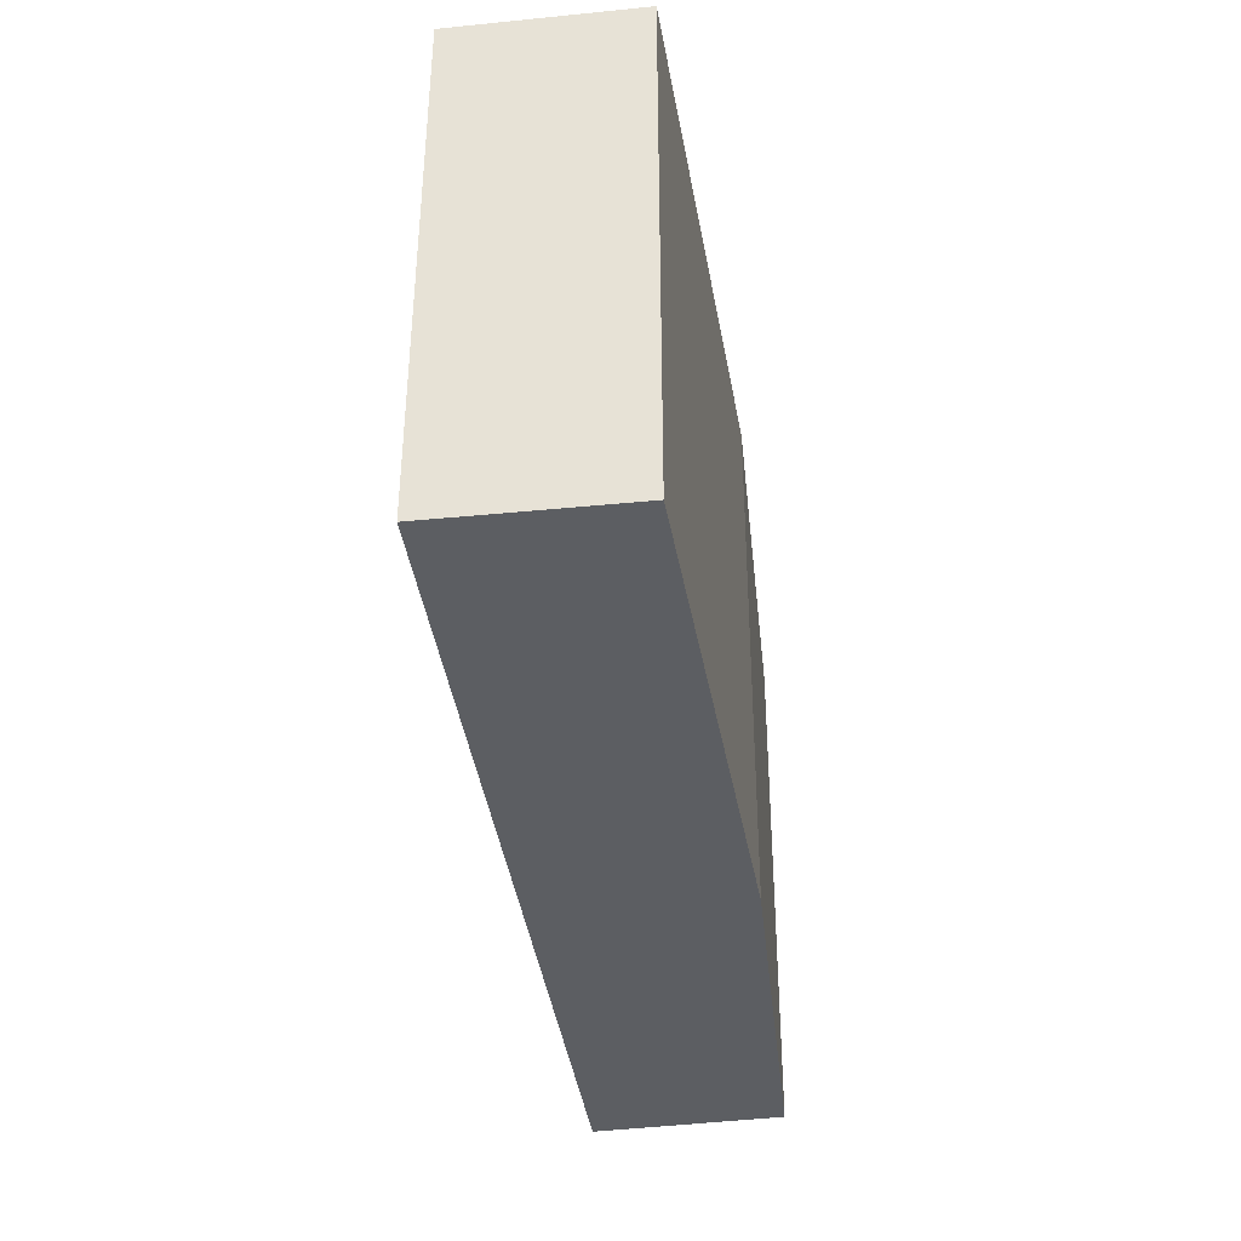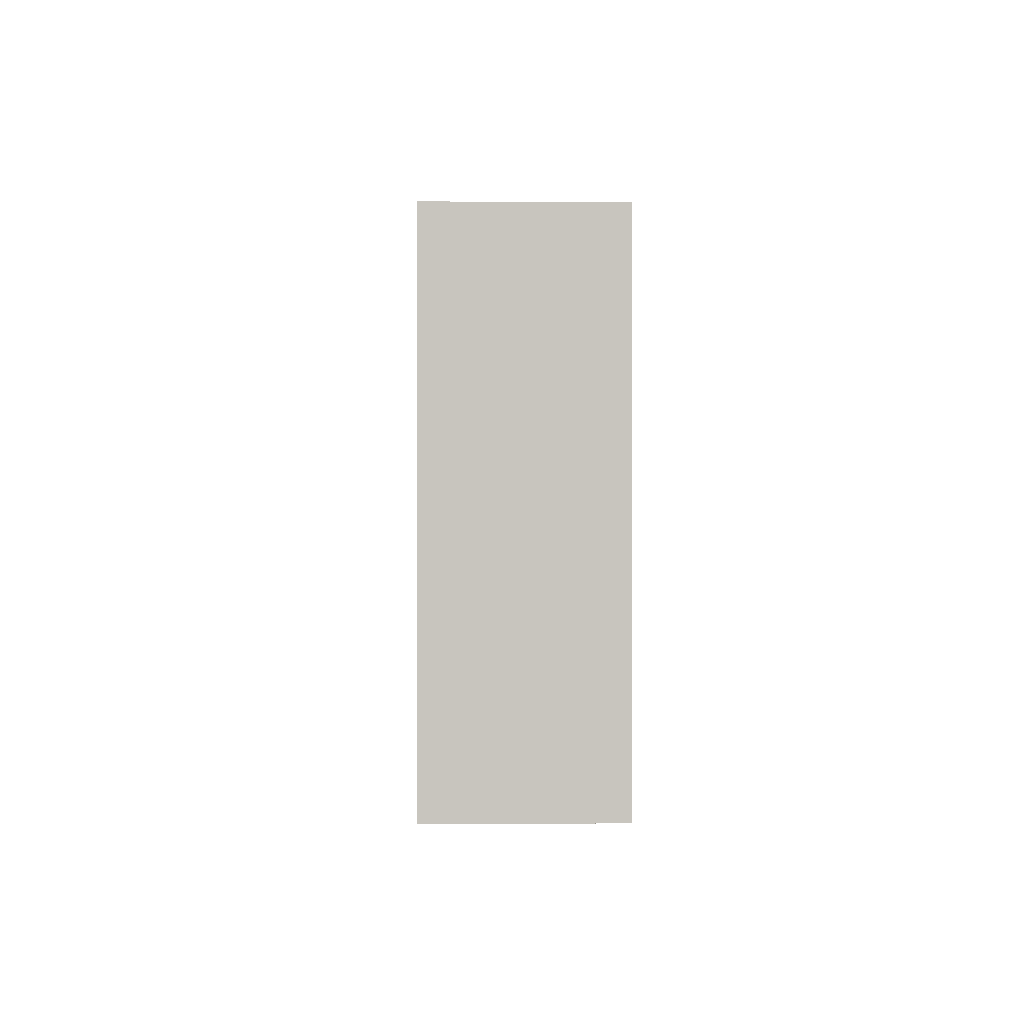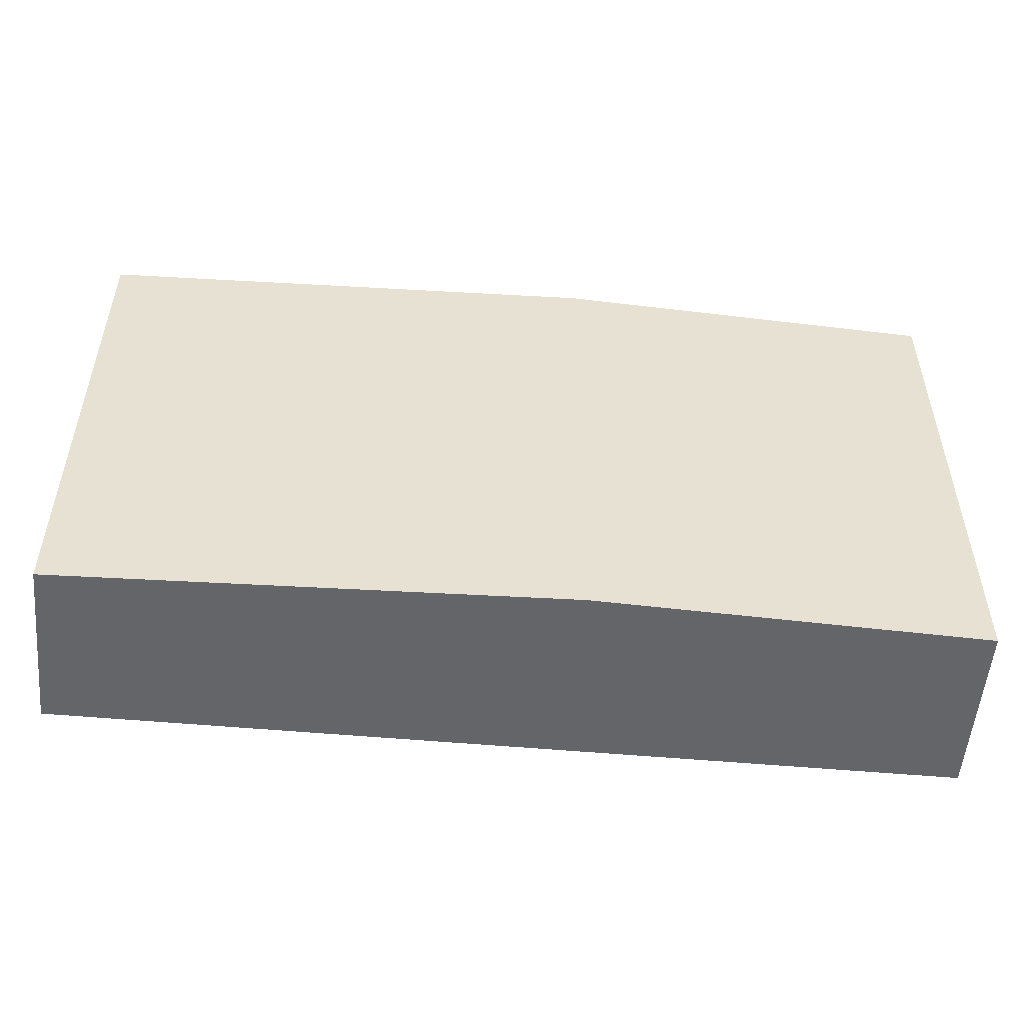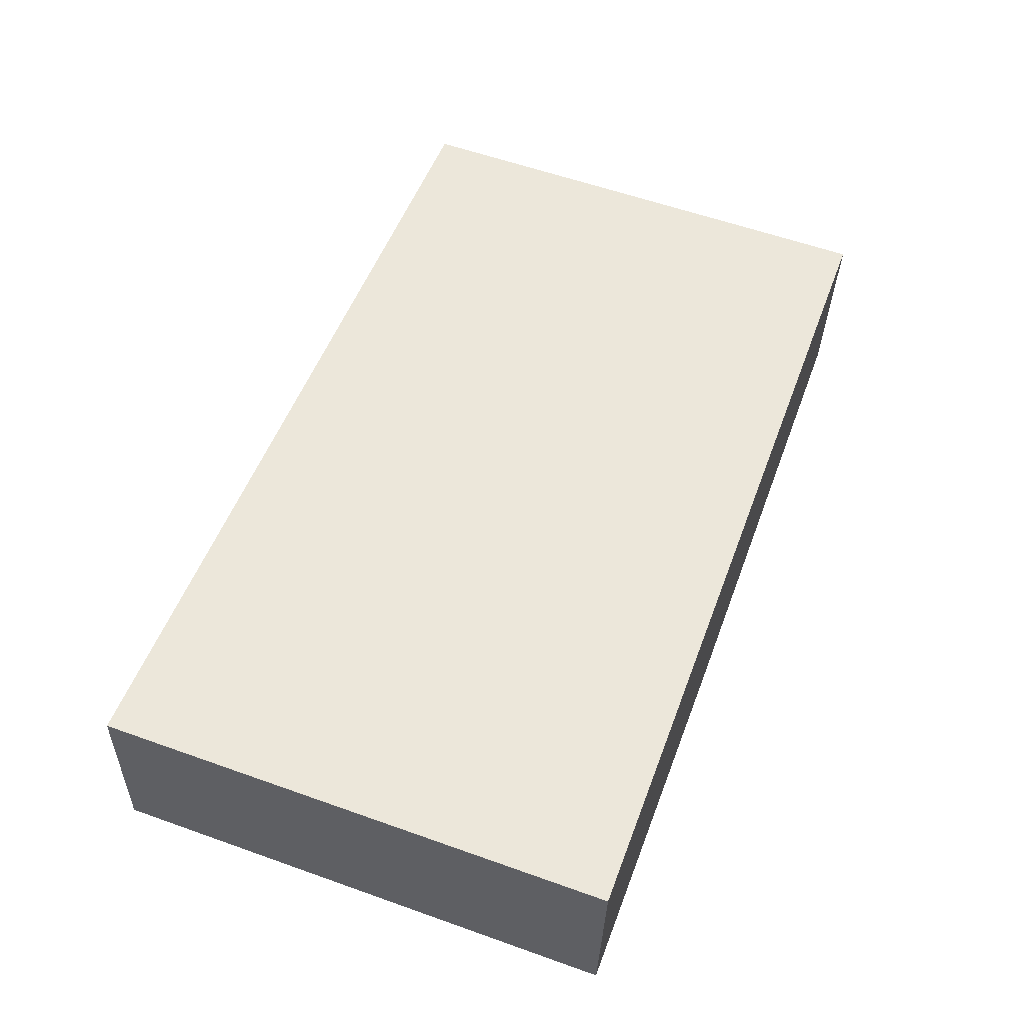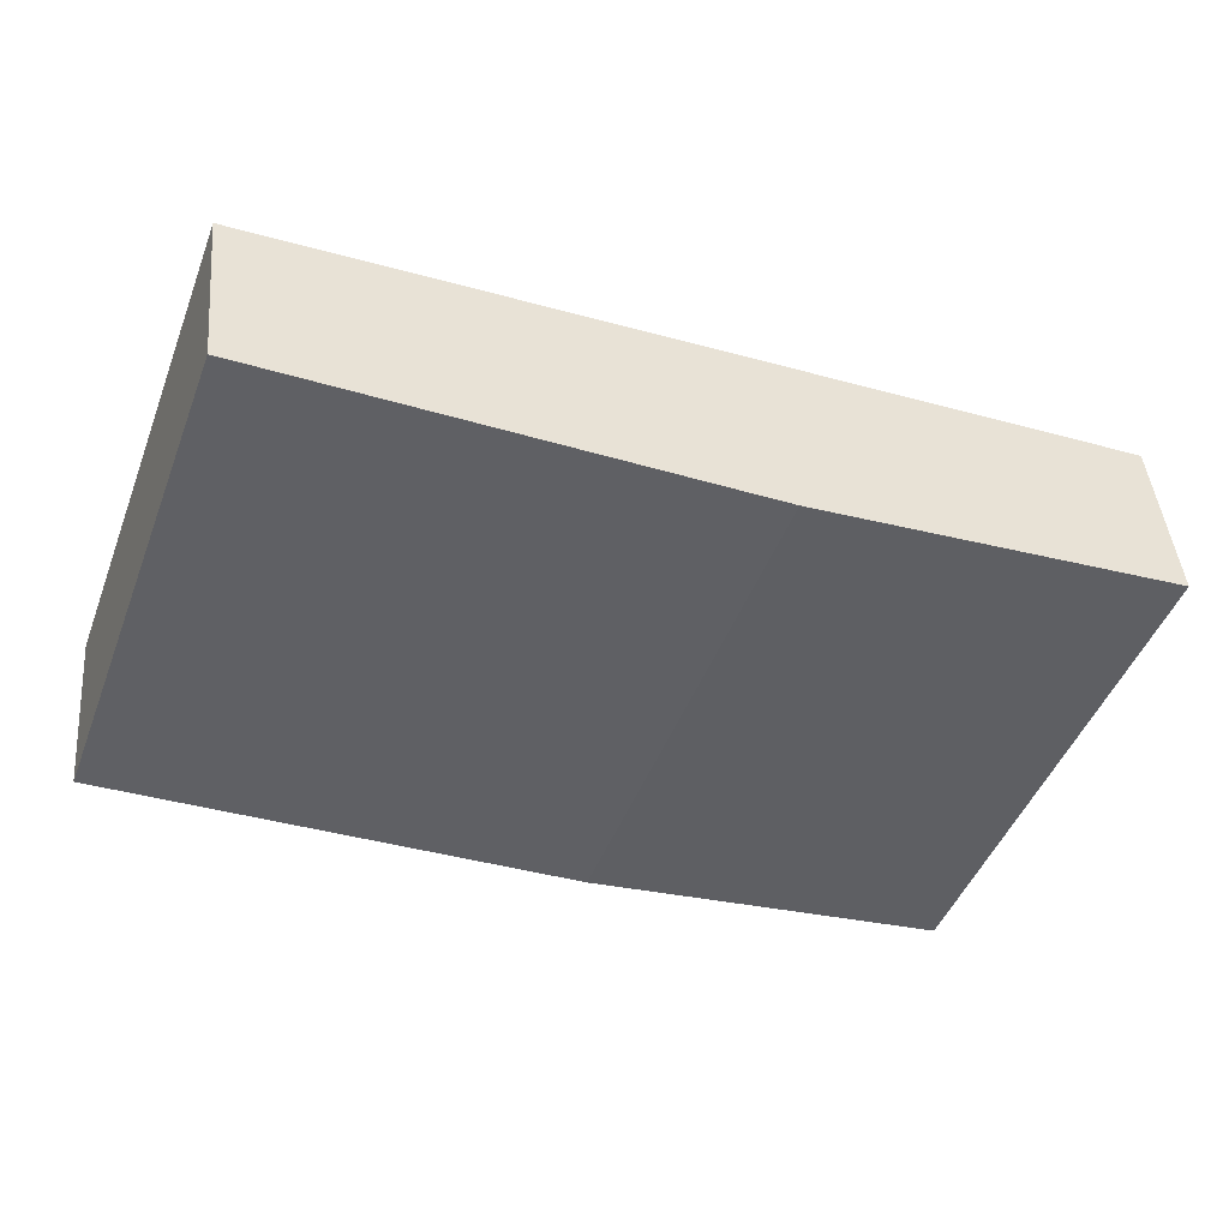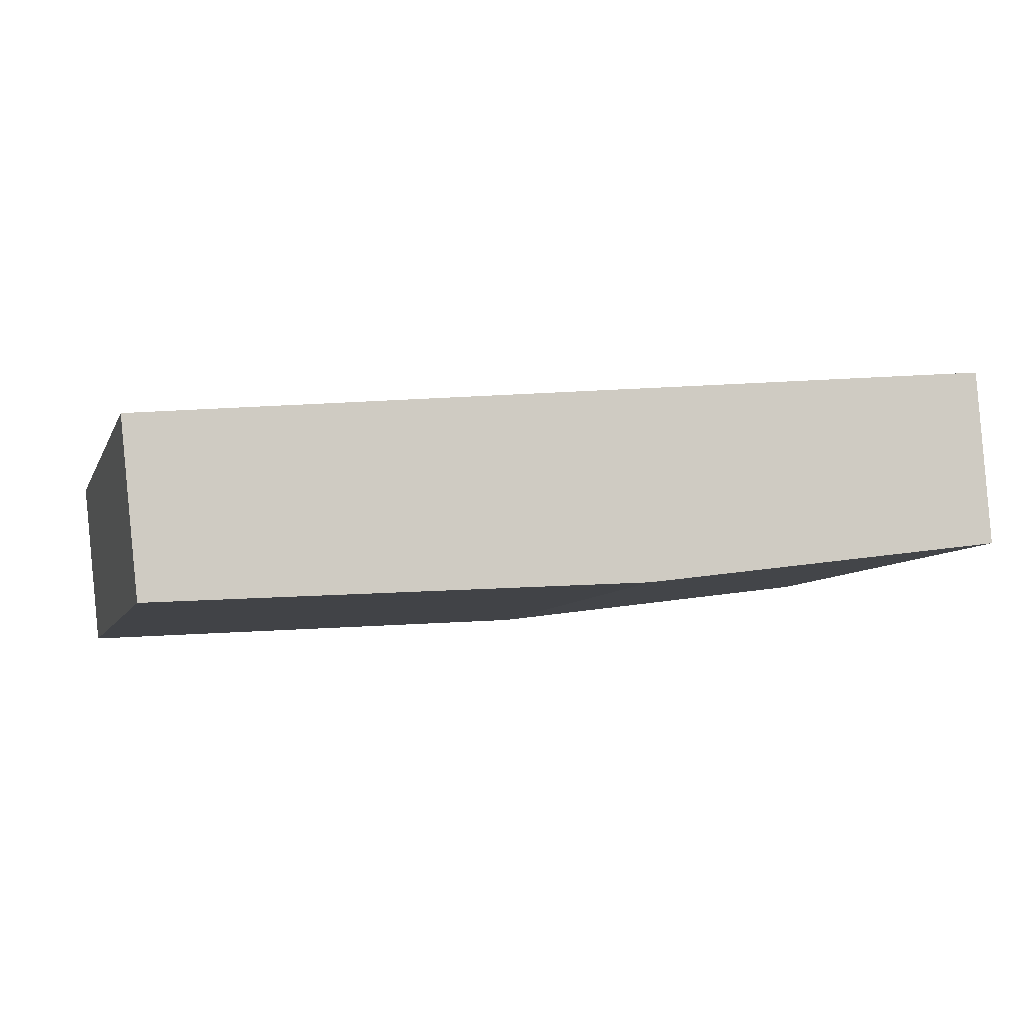
<metadata>
{"format":"obj","ext":"obj","renderer":"f3d","projection":"perspective","resolution":1024,"background":"white","views":[{"elev":-38.2,"azim":103.6,"up":"+Y"},{"elev":0.1,"azim":94.6,"up":"+Y"},{"elev":-51.4,"azim":-179.8,"up":"+Y"},{"elev":58.5,"azim":-69.8,"up":"+Z"},{"elev":-47.7,"azim":159.2,"up":"+Z"},{"elev":-7.7,"azim":163.6,"up":"+Z"}]}
</metadata>
<code>
v  5.426 3.069 0.545
v  0 3.069 1.879e-16
v  0.074 3.069 1.096
v  2.303 3.069 -0.311
v  5.308 3.069 -0.507
v  5.308 3.104e-17 -0.507
v  2.303 1.904e-17 -0.311
v  0 0 0
v  0.074 -6.711e-17 1.096
v  5.426 -3.337e-17 0.545
g defaultobject
f 1 2 3
f 2 1 4
f 4 1 5
f 6 4 5
f 4 6 7
f 7 2 4
f 2 7 8
f 8 3 2
f 3 8 9
f 9 1 3
f 1 9 10
f 10 5 1
f 5 10 6
f 7 9 8
f 9 7 10
f 10 7 6

</code>
